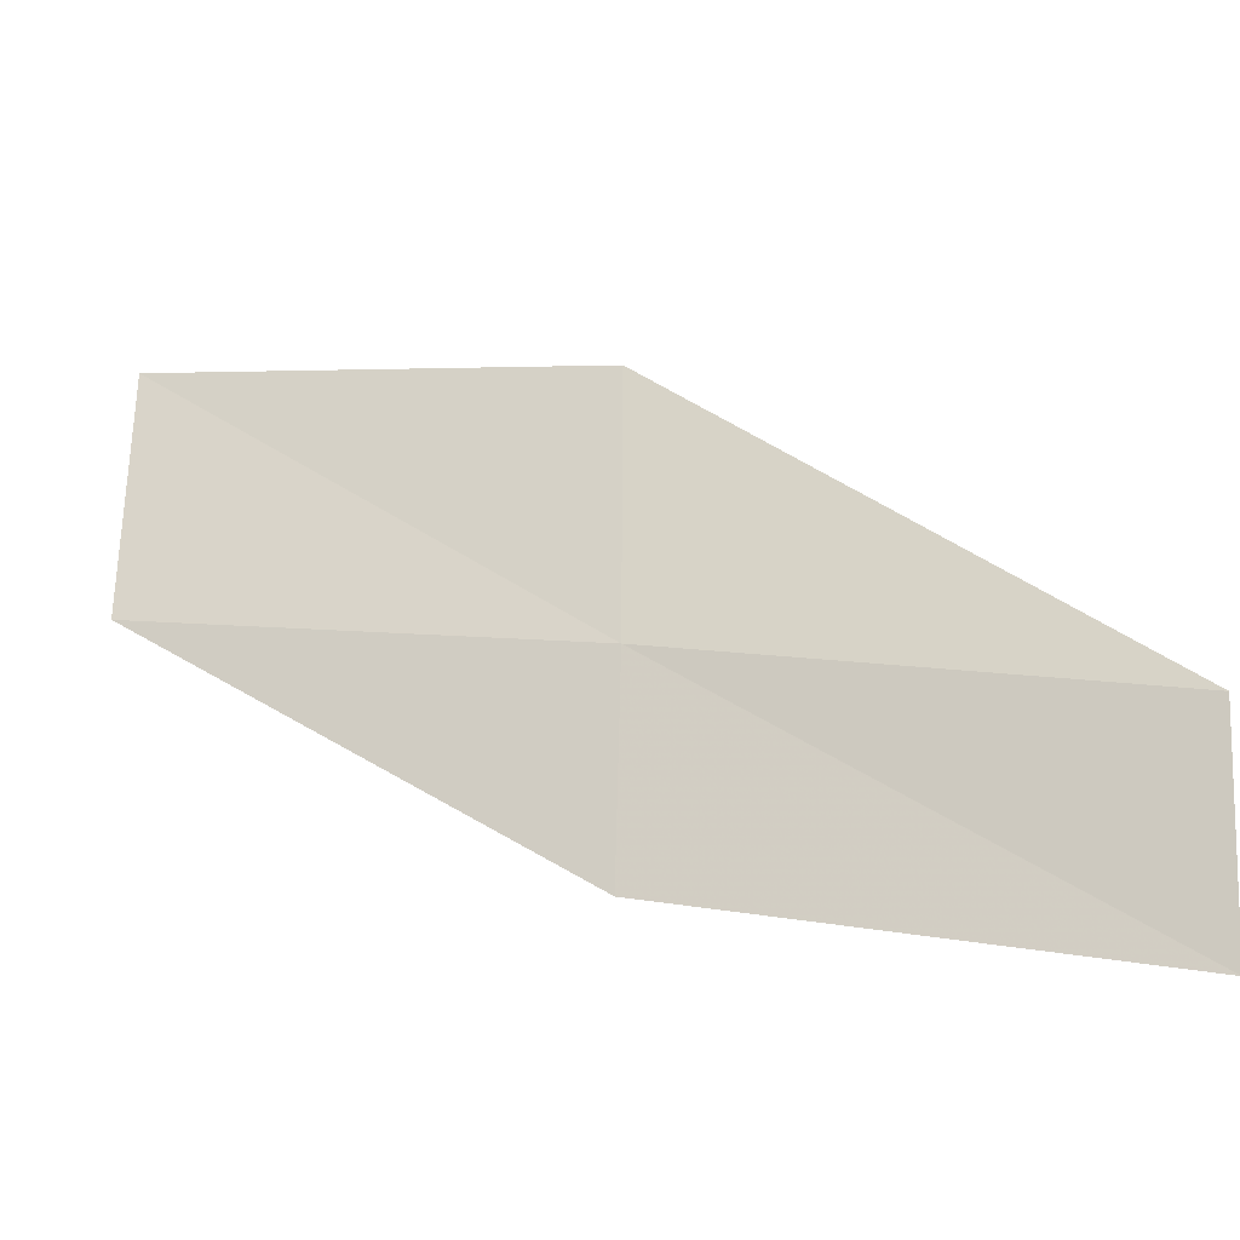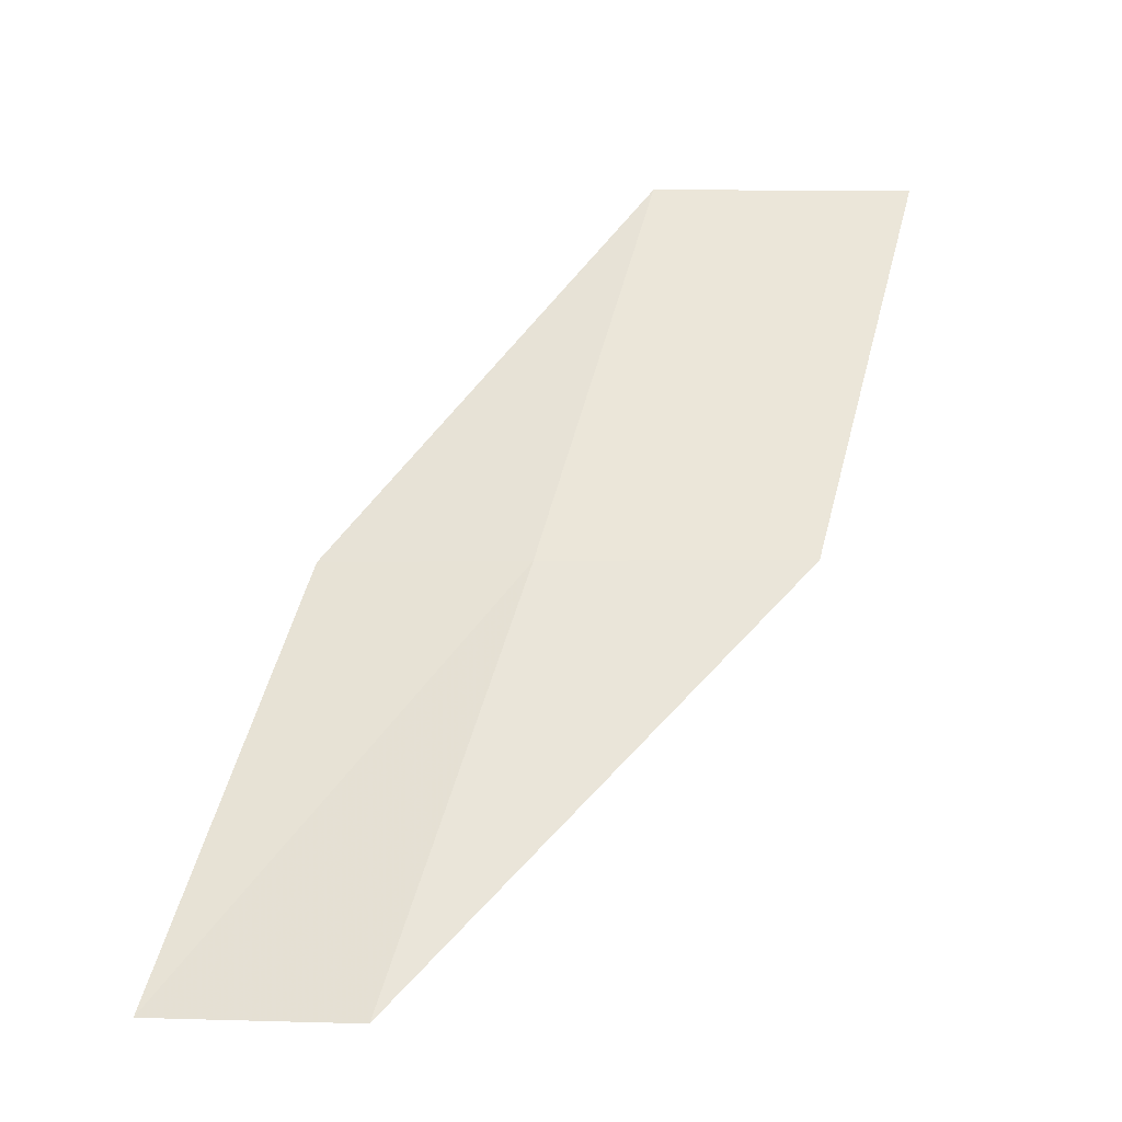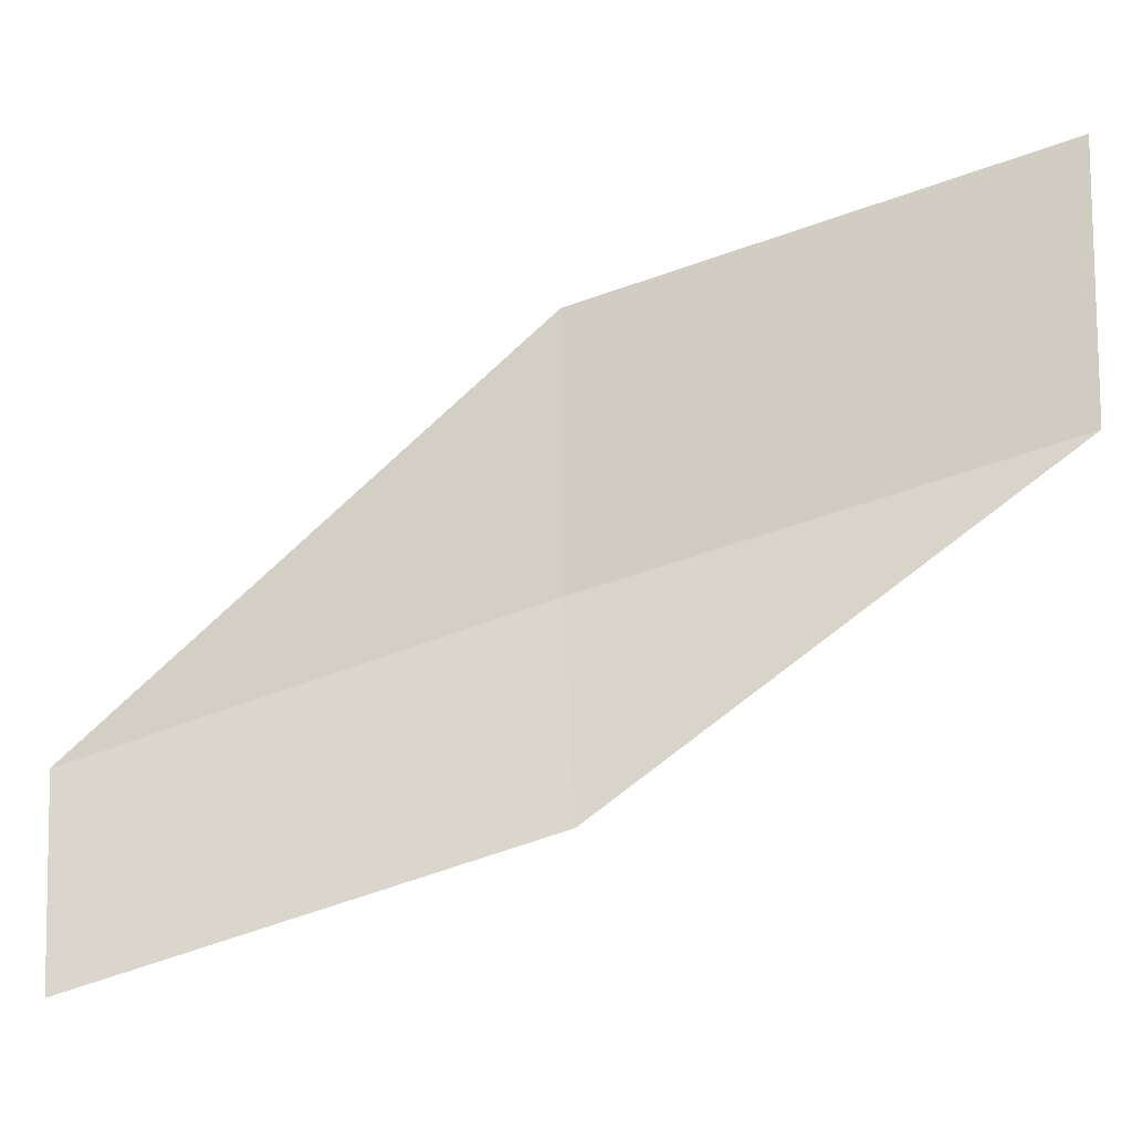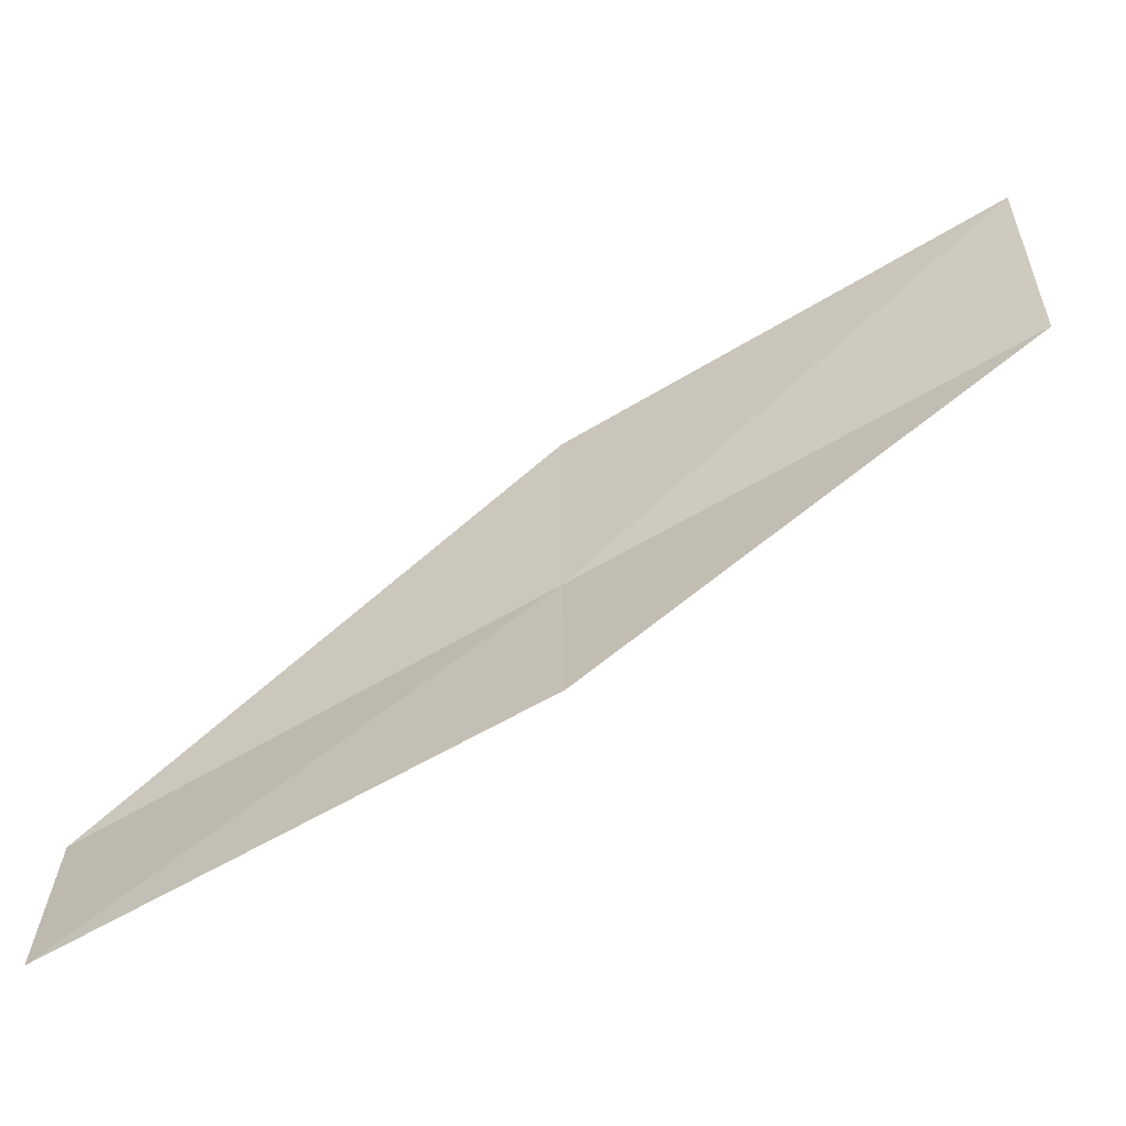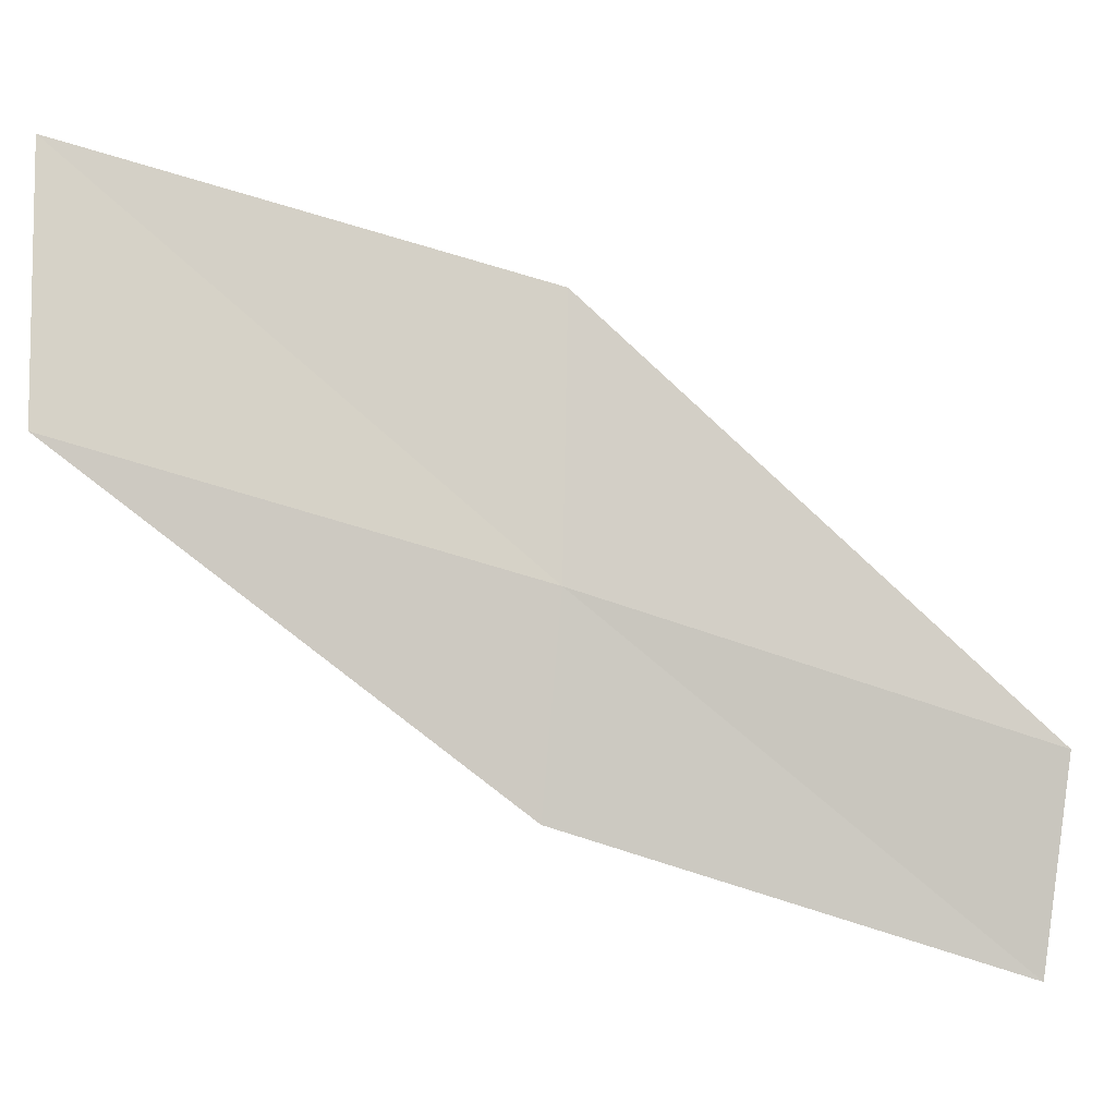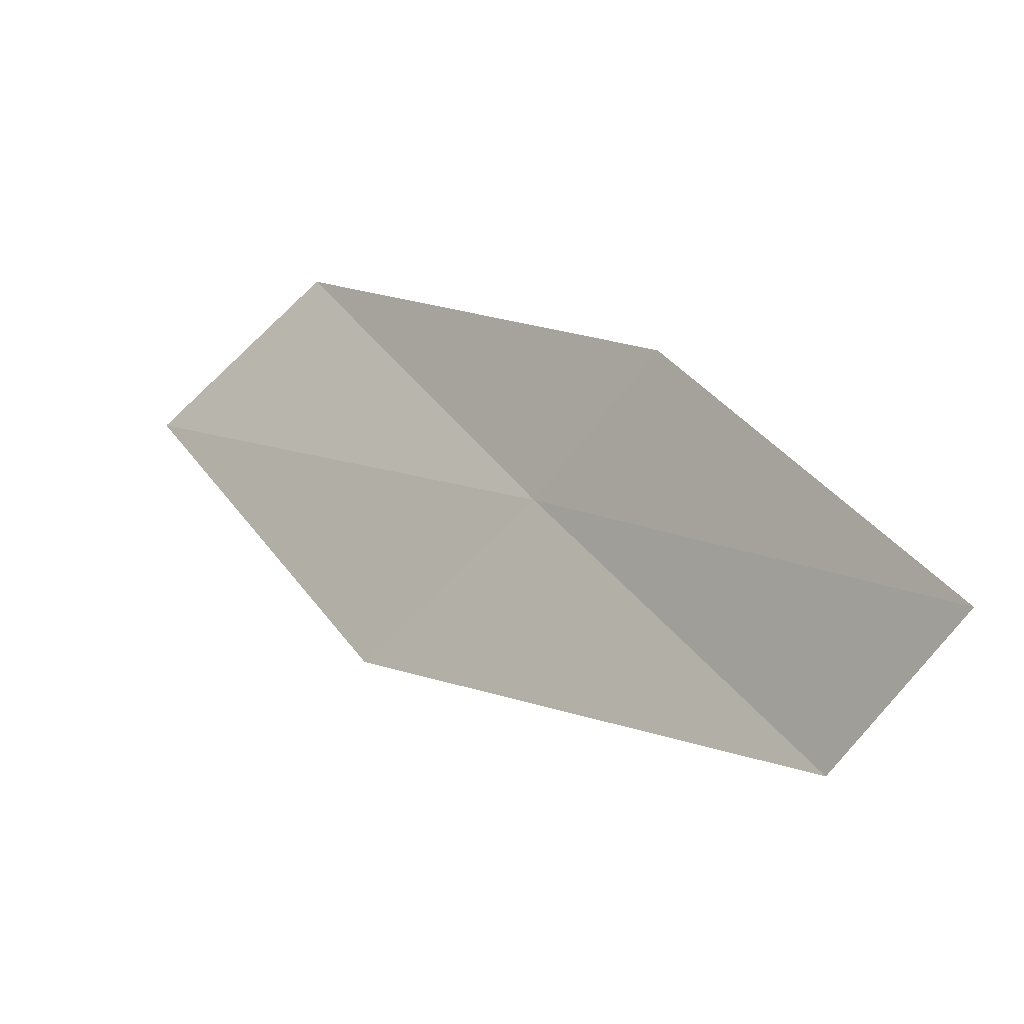
<metadata>
{"format":"obj","ext":"obj","renderer":"f3d","projection":"perspective","resolution":1024,"background":"white","views":[{"elev":-32.6,"azim":80.3,"up":"+Y"},{"elev":-3.4,"azim":89.7,"up":"+Z"},{"elev":-14.9,"azim":-109.0,"up":"+Y"},{"elev":-58.9,"azim":-96.0,"up":"+Y"},{"elev":-10.0,"azim":52.0,"up":"+Y"},{"elev":-60.9,"azim":-44.1,"up":"+Z"}]}
</metadata>
<code>
v 12.34 21.53 2
v 13.24 19.84 0
v 12.19 20.5 2
v 13.45 20.86 0
v 12.38 22.87 2
v 11.19 22.15 4
v 11.16 23.48 4
f 1 3 2
f 1 2 4
f 1 4 5
f 1 6 3
f 1 7 6
f 1 5 7

</code>
